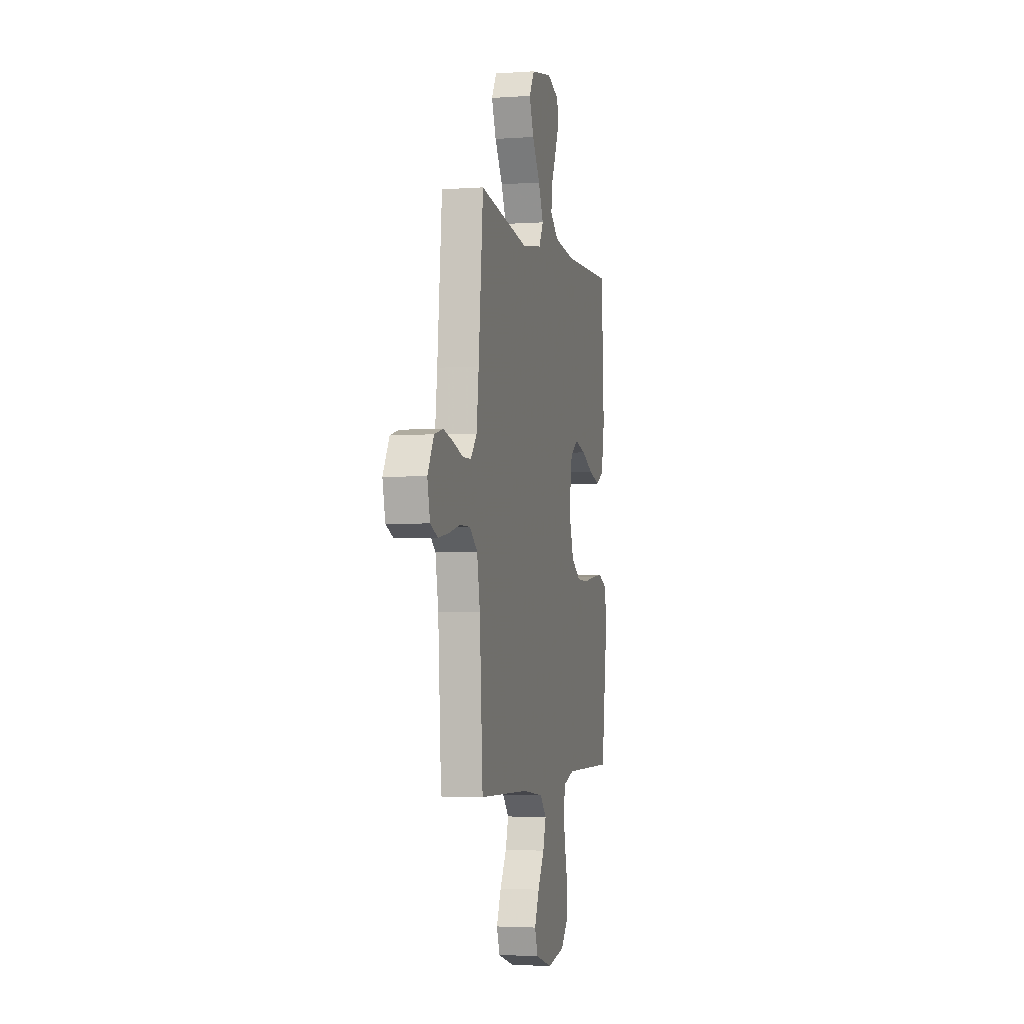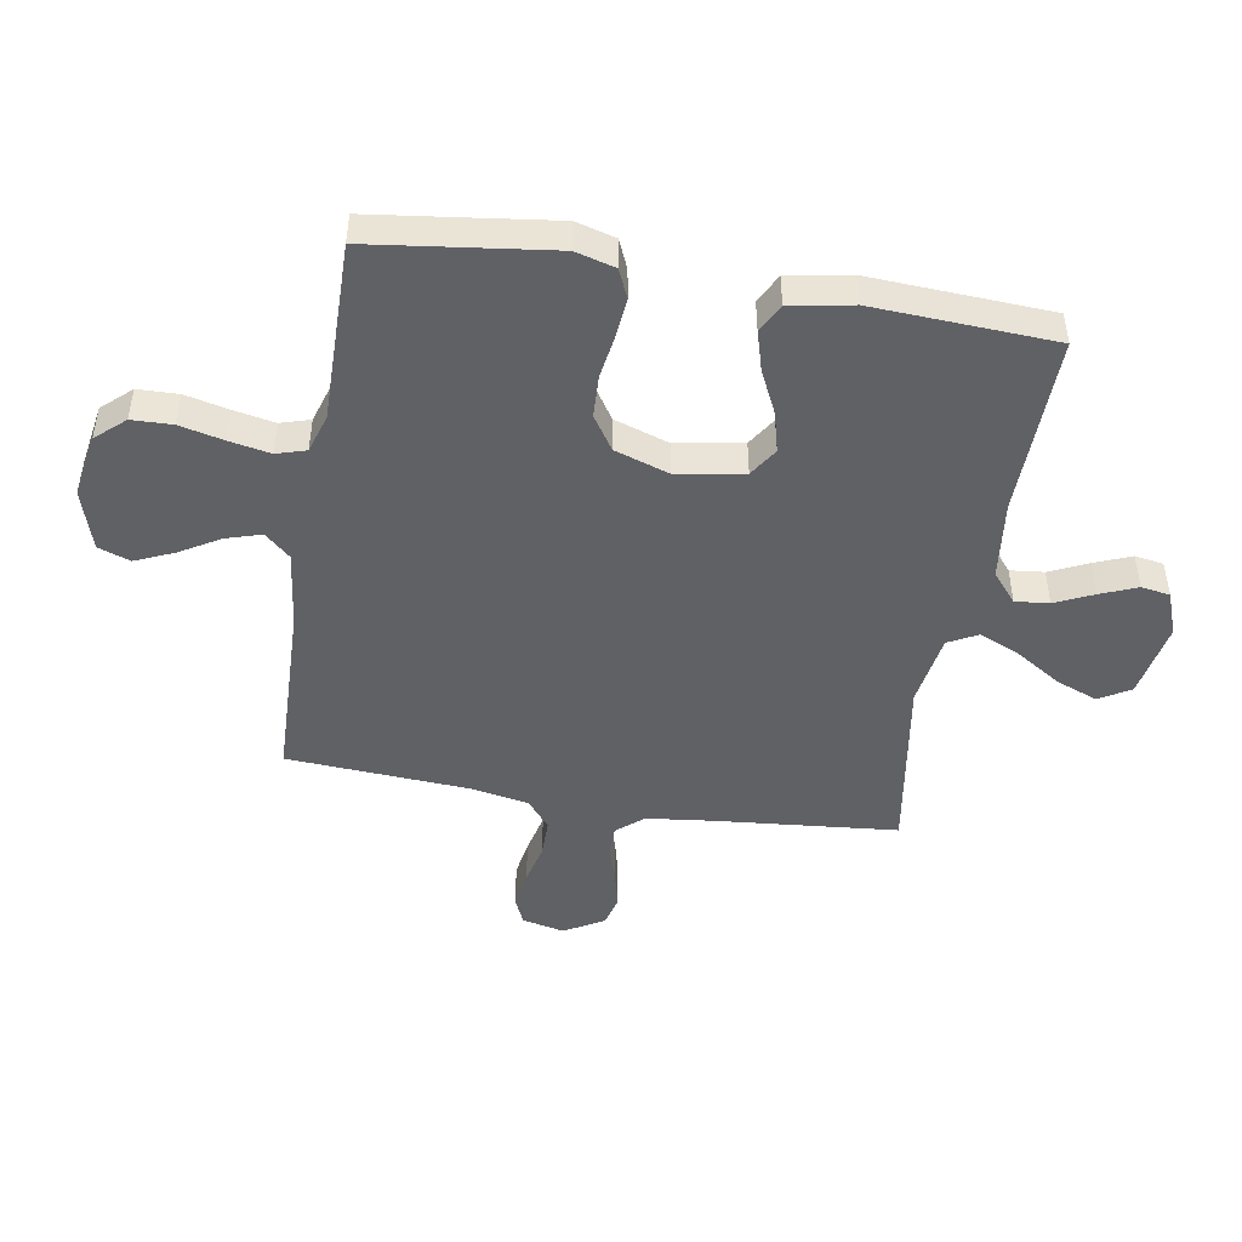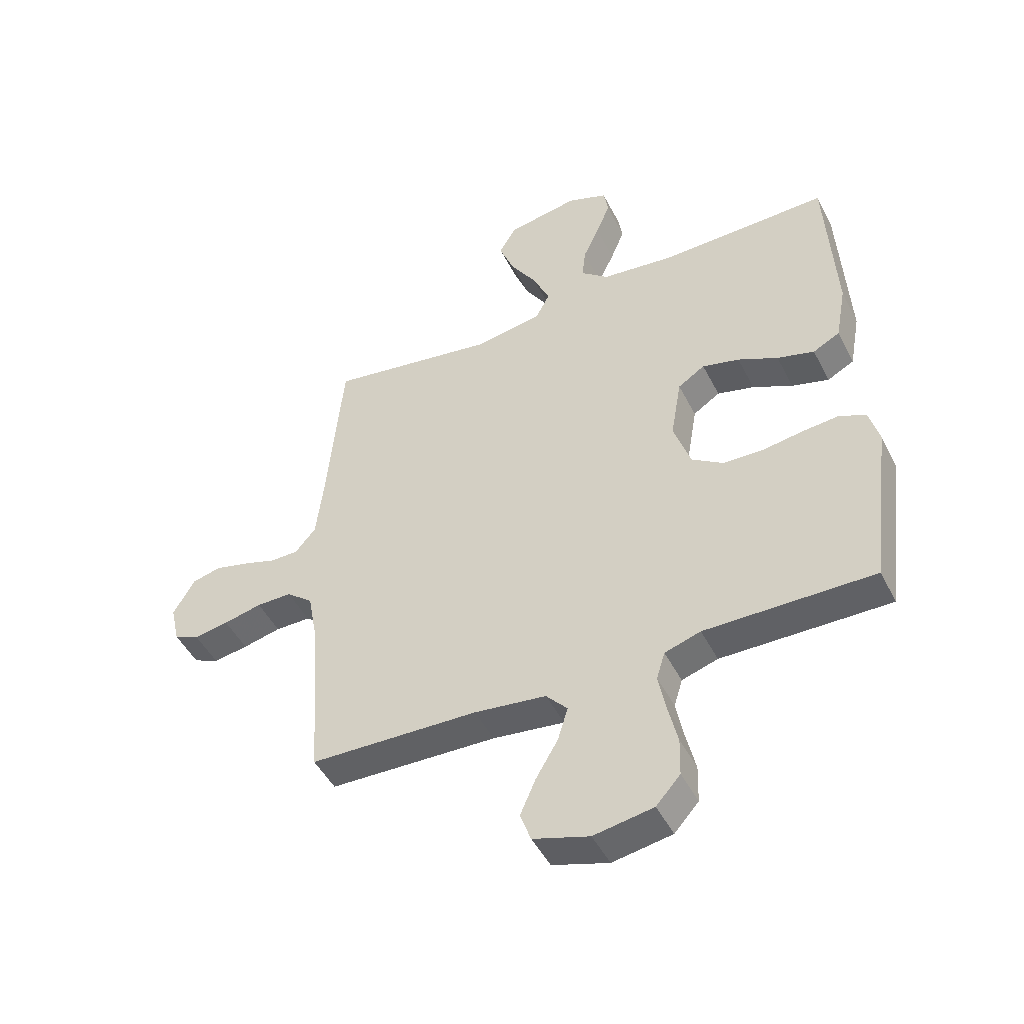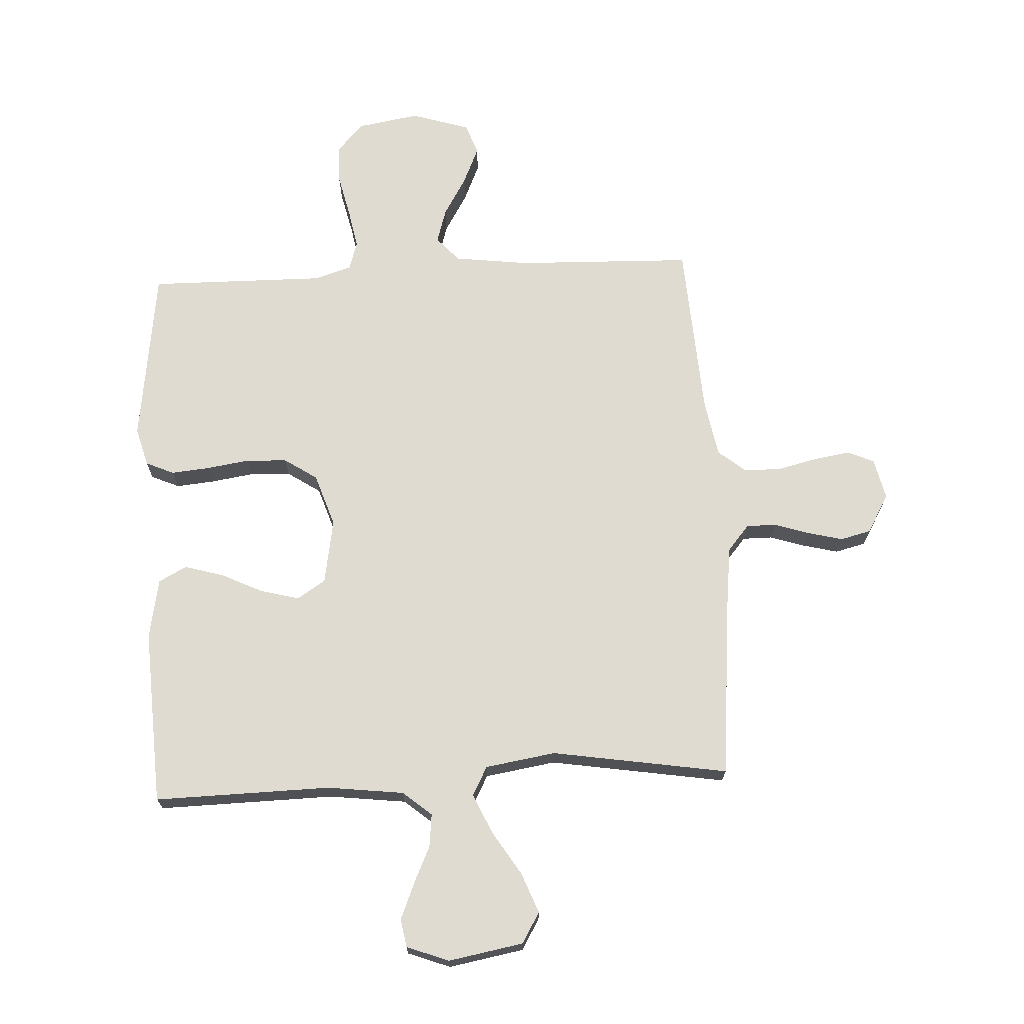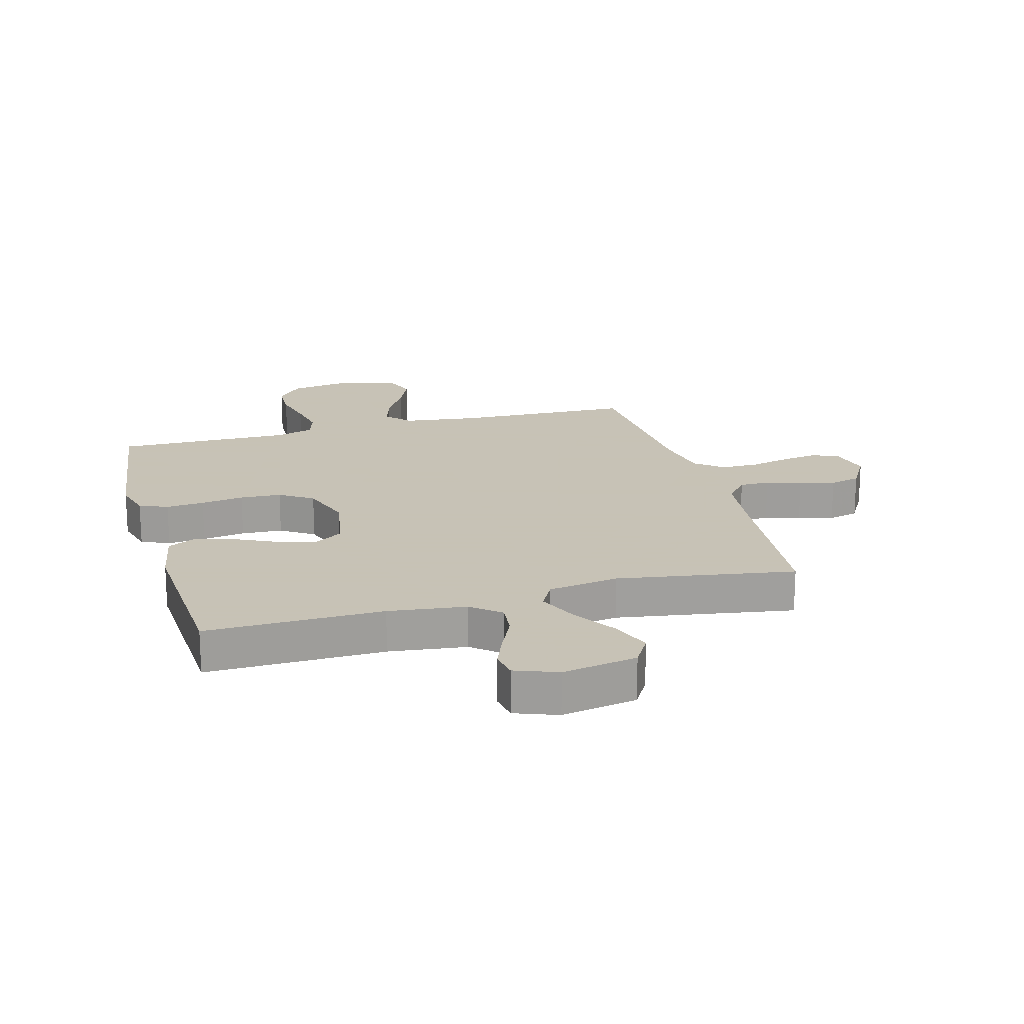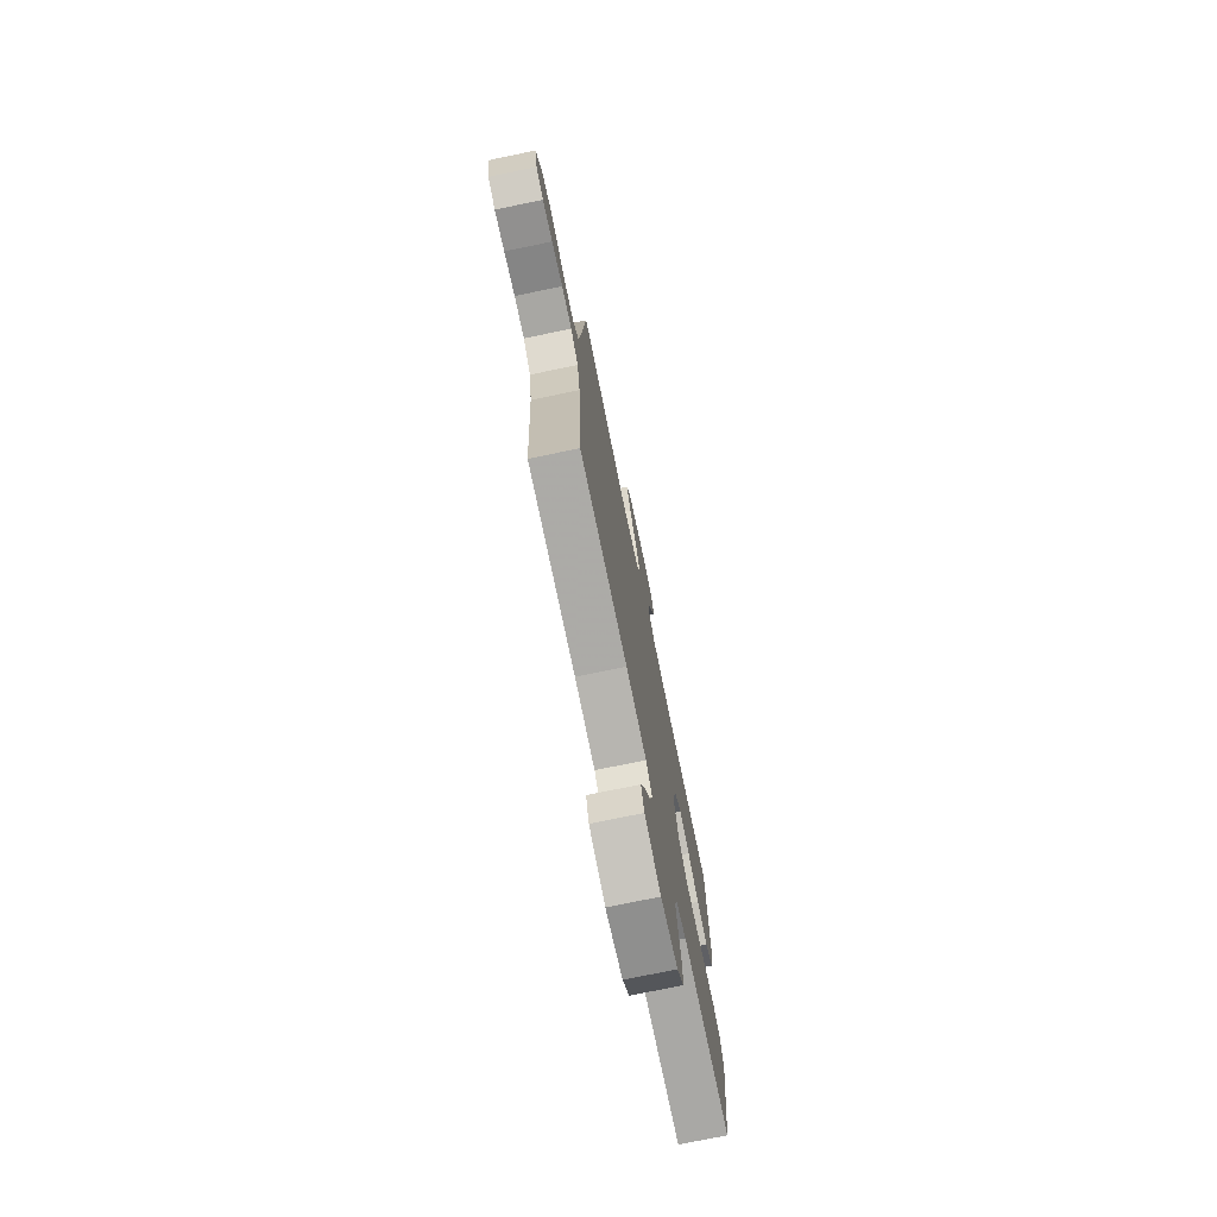
<metadata>
{"format":"obj","ext":"obj","renderer":"f3d","projection":"perspective","resolution":1024,"background":"white","views":[{"elev":-3.1,"azim":103.5,"up":"+Z"},{"elev":-47.1,"azim":-99.6,"up":"+Y"},{"elev":-47.4,"azim":-153.9,"up":"+Z"},{"elev":70.0,"azim":-2.9,"up":"+Y"},{"elev":19.1,"azim":-15.4,"up":"+Y"},{"elev":-74.5,"azim":101.7,"up":"+Z"}]}
</metadata>
<code>
v 0.5 0.07 0.5
v 0.528 0.07 0.2
v 0.541 0.07 0.089
v 0.578 0.07 0.045
v 0.629 0.07 0.045
v 0.688 0.07 0.064
v 0.748 0.07 0.079
v 0.8 0.07 0.066
v 0.838 0.07 0
v 0.822 0.07 -0.07
v 0.777 0.07 -0.09
v 0.715 0.07 -0.08
v 0.647 0.07 -0.064
v 0.584 0.07 -0.064
v 0.537 0.07 -0.102
v 0.519 0.07 -0.2
v 0.5 0.07 -0.5
v 0.2 0.07 -0.509
v 0.072 0.07 -0.525
v 0.034 0.07 -0.567
v 0.052 0.07 -0.626
v 0.091 0.07 -0.692
v 0.119 0.07 -0.756
v 0.1 0.07 -0.809
v 0 0.07 -0.84
v -0.106 0.07 -0.822
v -0.149 0.07 -0.774
v -0.151 0.07 -0.707
v -0.134 0.07 -0.634
v -0.121 0.07 -0.566
v -0.136 0.07 -0.517
v -0.2 0.07 -0.497
v -0.5 0.07 -0.5
v -0.539 0.07 -0.2
v -0.521 0.07 -0.134
v -0.473 0.07 -0.113
v -0.408 0.07 -0.119
v -0.335 0.07 -0.13
v -0.265 0.07 -0.127
v -0.209 0.07 -0.09
v -0.179 0.07 0
v -0.198 0.07 0.111
v -0.246 0.07 0.142
v -0.312 0.07 0.125
v -0.383 0.07 0.091
v -0.449 0.07 0.072
v -0.497 0.07 0.097
v -0.516 0.07 0.2
v -0.5 0.07 0.5
v -0.2 0.07 0.494
v -0.069 0.07 0.51
v -0.02 0.07 0.551
v -0.026 0.07 0.607
v -0.055 0.07 0.67
v -0.08 0.07 0.731
v -0.072 0.07 0.779
v 0 0.07 0.806
v 0.127 0.07 0.783
v 0.158 0.07 0.731
v 0.131 0.07 0.662
v 0.084 0.07 0.588
v 0.054 0.07 0.52
v 0.08 0.07 0.471
v 0.2 0.07 0.452
v 0.5 0 0.5
v 0.528 0 0.2
v 0.541 0 0.089
v 0.578 0 0.045
v 0.629 0 0.045
v 0.688 0 0.064
v 0.748 0 0.079
v 0.8 0 0.066
v 0.838 0 0
v 0.822 0 -0.07
v 0.777 0 -0.09
v 0.715 0 -0.08
v 0.647 0 -0.064
v 0.584 0 -0.064
v 0.537 0 -0.102
v 0.519 0 -0.2
v 0.5 0 -0.5
v 0.2 0 -0.509
v 0.072 0 -0.525
v 0.034 0 -0.567
v 0.052 0 -0.626
v 0.091 0 -0.692
v 0.119 0 -0.756
v 0.1 0 -0.809
v 0 0 -0.84
v -0.106 0 -0.822
v -0.149 0 -0.774
v -0.151 0 -0.707
v -0.134 0 -0.634
v -0.121 0 -0.566
v -0.136 0 -0.517
v -0.2 0 -0.497
v -0.5 0 -0.5
v -0.539 0 -0.2
v -0.521 0 -0.134
v -0.473 0 -0.113
v -0.408 0 -0.119
v -0.335 0 -0.13
v -0.265 0 -0.127
v -0.209 0 -0.09
v -0.179 0 0
v -0.198 0 0.111
v -0.246 0 0.142
v -0.312 0 0.125
v -0.383 0 0.091
v -0.449 0 0.072
v -0.497 0 0.097
v -0.516 0 0.2
v -0.5 0 0.5
v -0.2 0 0.494
v -0.069 0 0.51
v -0.02 0 0.551
v -0.026 0 0.607
v -0.055 0 0.67
v -0.08 0 0.731
v -0.072 0 0.779
v 0 0 0.806
v 0.127 0 0.783
v 0.158 0 0.731
v 0.131 0 0.662
v 0.084 0 0.588
v 0.054 0 0.52
v 0.08 0 0.471
v 0.2 0 0.452
f 58 59 60 61
f 58 61 62
f 57 58 62
f 56 57 62
f 53 54 55 56
f 53 56 62
f 52 53 62 63
f 47 48 49 50
f 47 50 51
f 44 45 46 47
f 43 44 47 51
f 42 43 51 52
f 35 36 37 38
f 33 34 35 38
f 32 33 38 39
f 31 32 39 40
f 26 27 28 29
f 26 29 30
f 25 26 30
f 21 22 23 24
f 20 21 24 25
f 16 17 18
f 15 16 18 19
f 10 11 12 13
f 8 9 10 13
f 8 13 14
f 5 6 7 8
f 5 8 14
f 4 5 14 15
f 64 1 2
f 63 64 2 3
f 41 42 52 63
f 20 25 30 31
f 19 20 31 40
f 19 40 41 63
f 15 19 63
f 3 4 15 63
f 125 124 123 122
f 126 125 122
f 126 122 121
f 126 121 120
f 120 119 118 117
f 126 120 117
f 127 126 117 116
f 114 113 112 111
f 115 114 111
f 111 110 109 108
f 115 111 108 107
f 116 115 107 106
f 102 101 100 99
f 102 99 98 97
f 103 102 97 96
f 104 103 96 95
f 93 92 91 90
f 94 93 90
f 94 90 89
f 88 87 86 85
f 89 88 85 84
f 82 81 80
f 83 82 80 79
f 77 76 75 74
f 77 74 73 72
f 78 77 72
f 72 71 70 69
f 78 72 69
f 79 78 69 68
f 66 65 128
f 67 66 128 127
f 127 116 106 105
f 95 94 89 84
f 104 95 84 83
f 127 105 104 83
f 127 83 79
f 127 79 68 67
f 1 65 66 2
f 2 66 67 3
f 3 67 68 4
f 4 68 69 5
f 5 69 70 6
f 6 70 71 7
f 7 71 72 8
f 8 72 73 9
f 9 73 74 10
f 10 74 75 11
f 11 75 76 12
f 12 76 77 13
f 13 77 78 14
f 14 78 79 15
f 15 79 80 16
f 16 80 81 17
f 17 81 82 18
f 18 82 83 19
f 19 83 84 20
f 20 84 85 21
f 21 85 86 22
f 22 86 87 23
f 23 87 88 24
f 24 88 89 25
f 25 89 90 26
f 26 90 91 27
f 27 91 92 28
f 28 92 93 29
f 29 93 94 30
f 30 94 95 31
f 31 95 96 32
f 32 96 97 33
f 33 97 98 34
f 34 98 99 35
f 35 99 100 36
f 36 100 101 37
f 37 101 102 38
f 38 102 103 39
f 39 103 104 40
f 40 104 105 41
f 41 105 106 42
f 42 106 107 43
f 43 107 108 44
f 44 108 109 45
f 45 109 110 46
f 46 110 111 47
f 47 111 112 48
f 48 112 113 49
f 49 113 114 50
f 50 114 115 51
f 51 115 116 52
f 52 116 117 53
f 53 117 118 54
f 54 118 119 55
f 55 119 120 56
f 56 120 121 57
f 57 121 122 58
f 58 122 123 59
f 59 123 124 60
f 60 124 125 61
f 61 125 126 62
f 62 126 127 63
f 63 127 128 64
f 64 128 65 1

</code>
